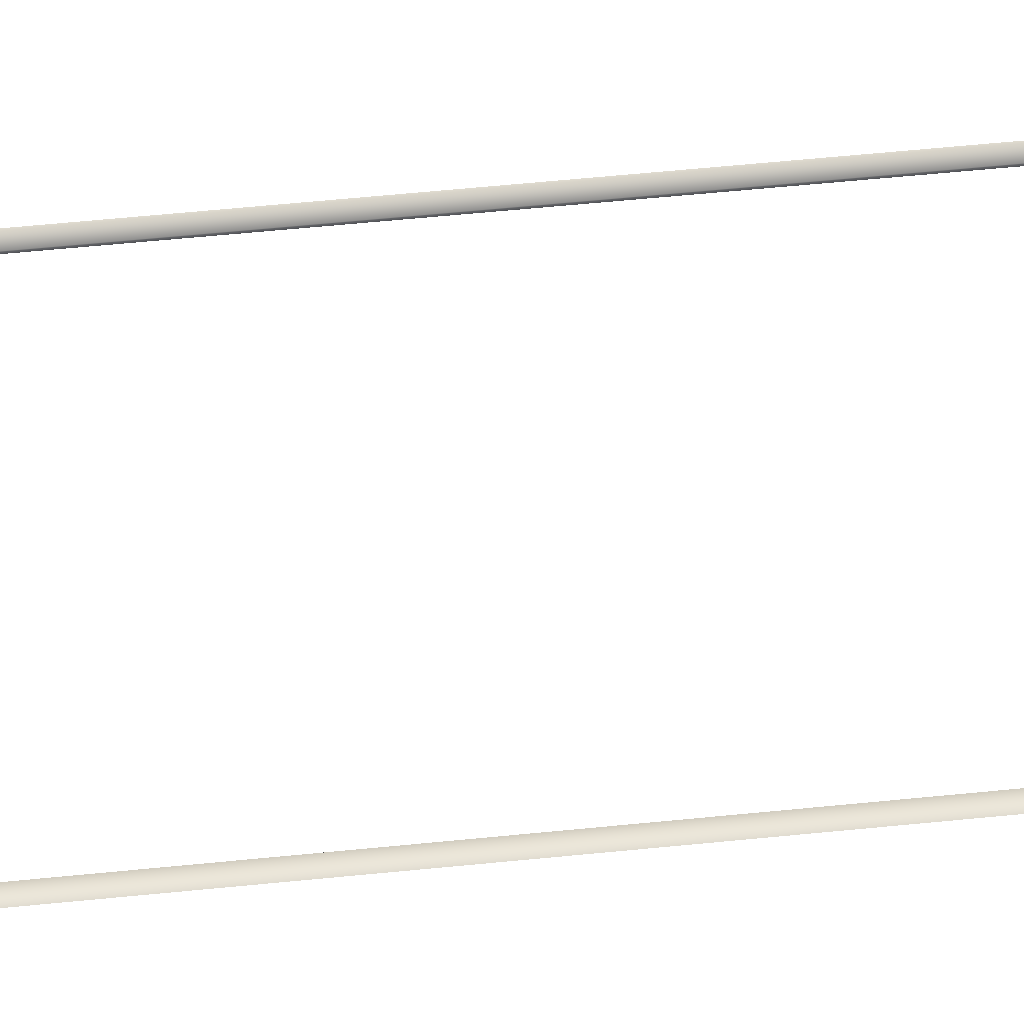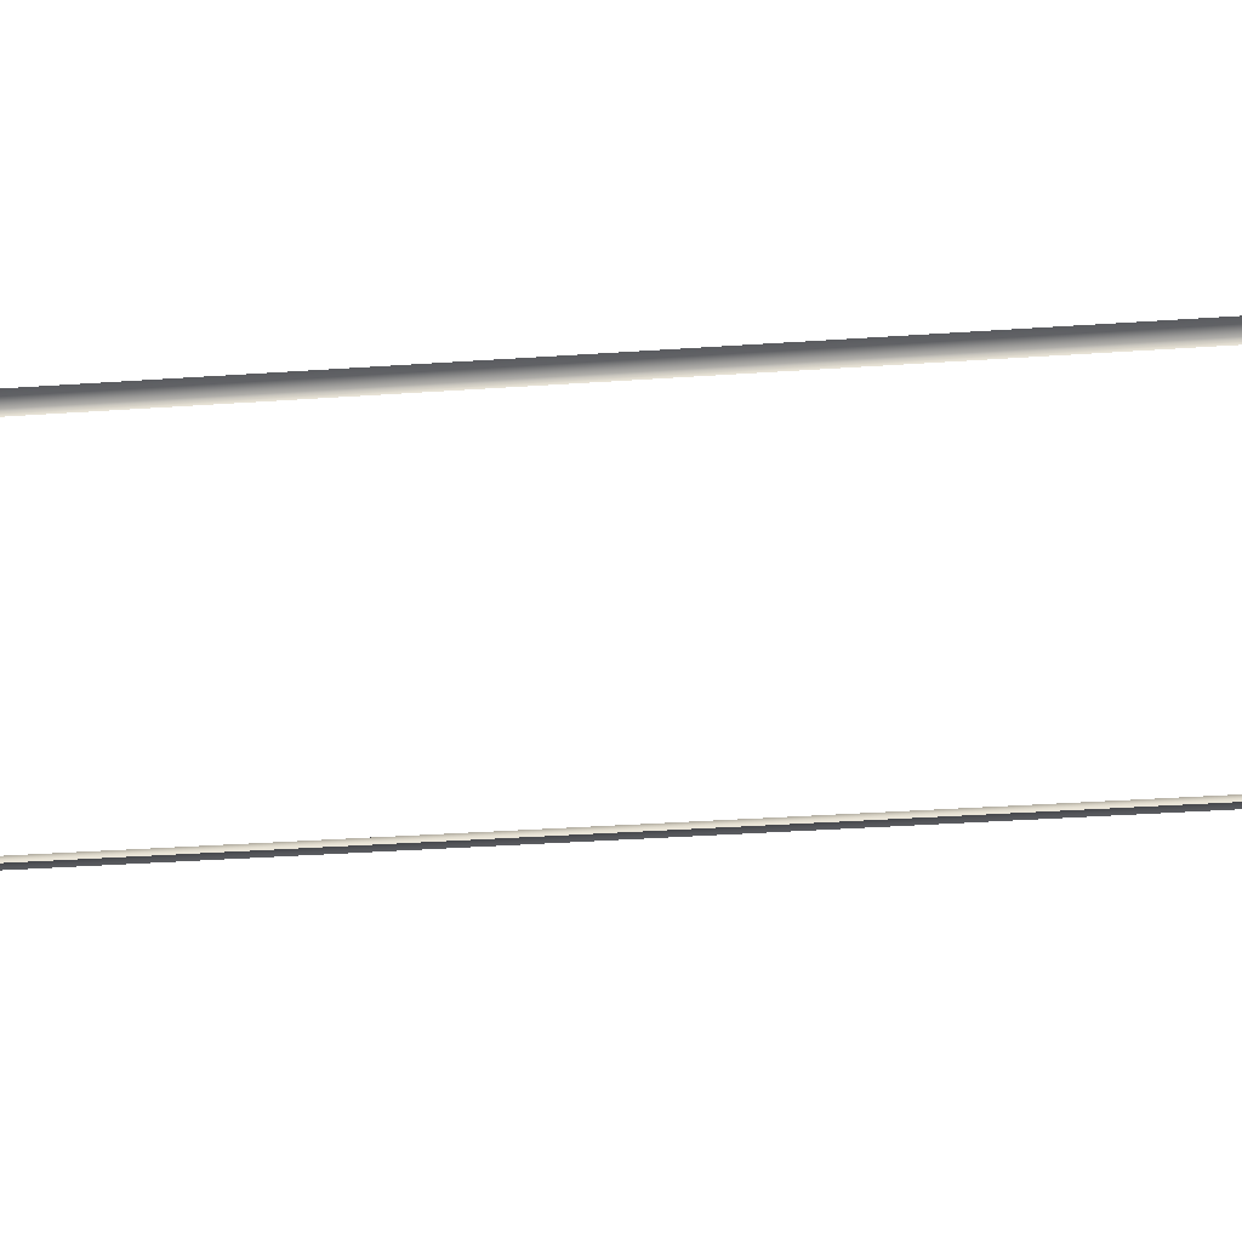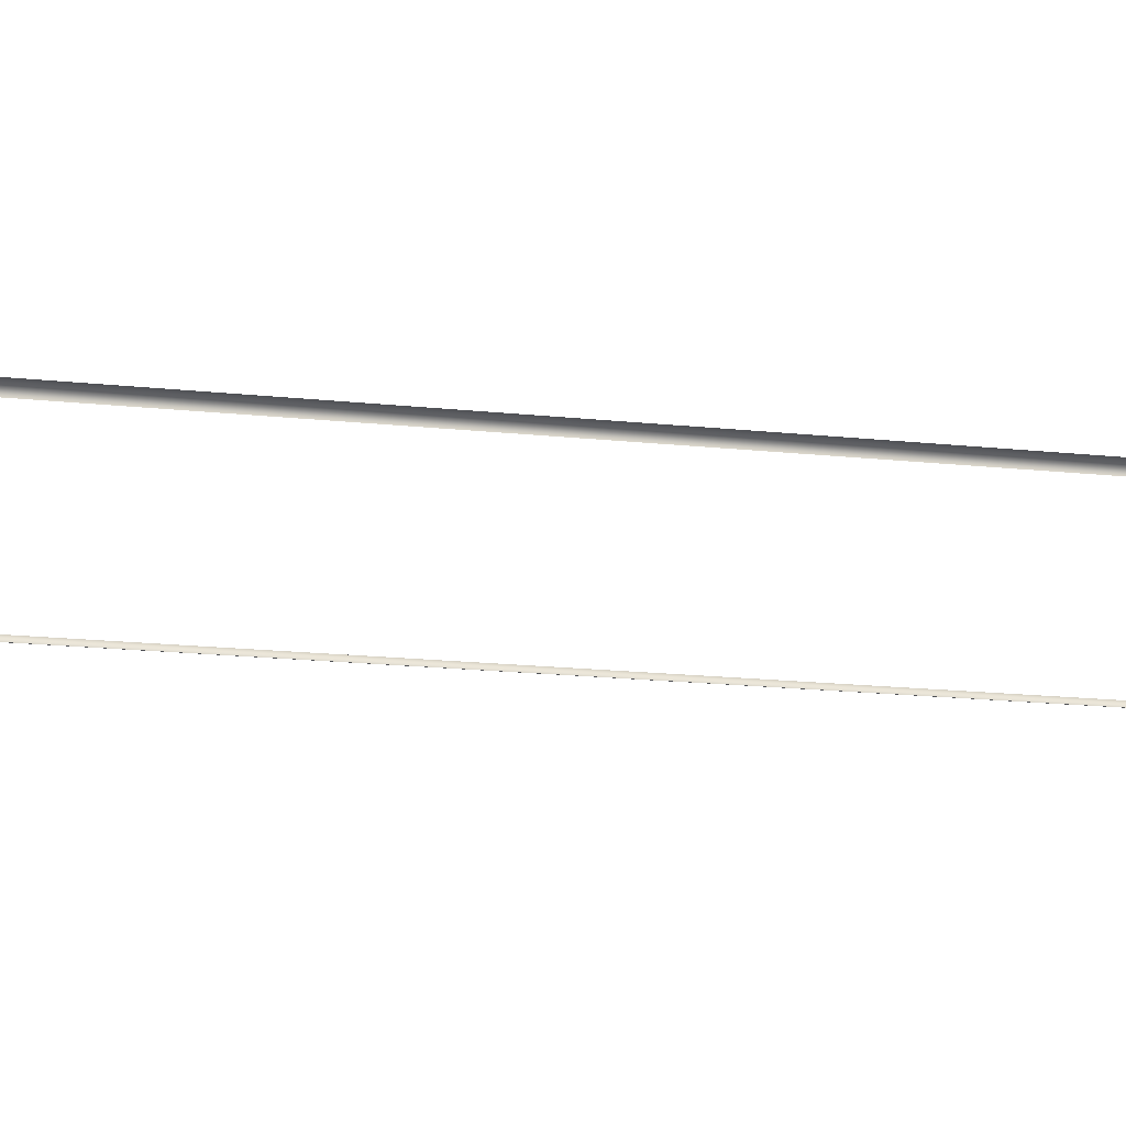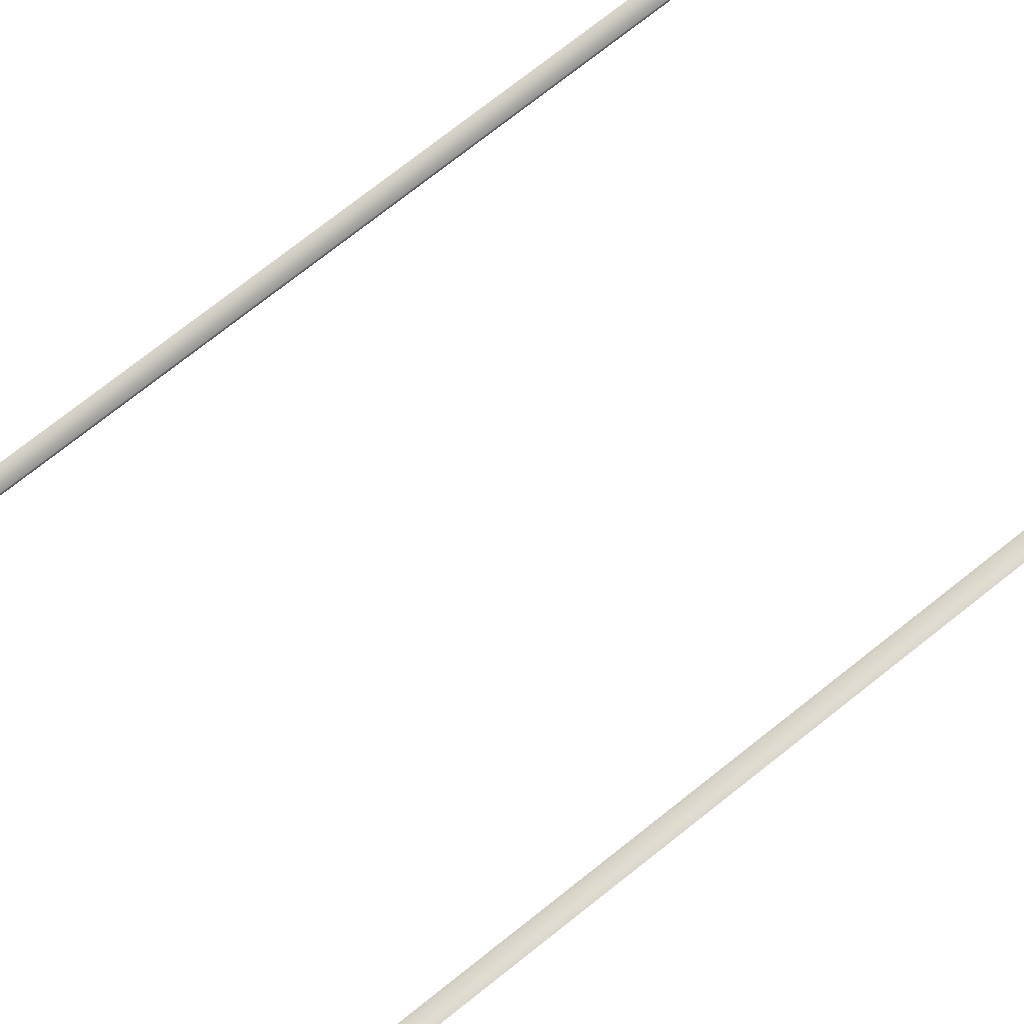
<metadata>
{"format":"obj","ext":"obj","renderer":"f3d","projection":"perspective","resolution":1024,"background":"white","views":[{"elev":70.0,"azim":-95.4,"up":"+Y"},{"elev":-33.7,"azim":95.5,"up":"+Y"},{"elev":-18.5,"azim":-101.4,"up":"+Y"},{"elev":74.9,"azim":-128.3,"up":"+Y"}]}
</metadata>
<code>
v  -14 0 -32
v  -14 0 -29.09
v  -13 0 -29.09
v  -13 0 -32
v  -14 0 -26.18
v  -13 0 -26.18
v  -14 0 -23.27
v  -13 0 -23.27
v  -14 0 -20.36
v  -13 0 -20.36
v  -14 0 -17.45
v  -13 0 -17.45
v  -14 0 -14.55
v  -13 0 -14.55
v  -14 0 -11.64
v  -13 0 -11.64
v  -14 0 -8.727
v  -13 0 -8.727
v  -14 0 -5.818
v  -13 0 -5.818
v  -14 0 -2.909
v  -13 0 -2.909
v  -14 0 -0
v  -13 0 -0
v  -14 0 2.909
v  -13 0 2.909
v  -14 0 5.818
v  -13 0 5.818
v  -14 0 8.727
v  -13 0 8.727
v  -14 0 11.64
v  -13 0 11.64
v  -14 0 14.55
v  -13 0 14.55
v  -14 0 17.45
v  -13 0 17.45
v  -14 0 20.36
v  -13 0 20.36
v  -14 0 23.27
v  -13 0 23.27
v  -14 0 26.18
v  -13 0 26.18
v  -14 0 29.09
v  -13 0 29.09
v  -14 0 32
v  -13 0 32
v  13 -0.3 -2.909
v  13 0 -2.909
v  13 0 -5.818
v  13 -0.3 -5.818
v  13 -0.3 -0
v  13 0 -0
v  13 -0.3 2.909
v  13 0 2.909
v  13 -0.3 5.818
v  13 0 5.818
v  13 -0.3 8.727
v  13 0 8.727
v  13 -0.3 11.64
v  13 0 11.64
v  13 -0.3 14.55
v  13 0 14.55
v  13 -0.3 17.45
v  13 0 17.45
v  13 -0.3 20.36
v  13 0 20.36
v  13 -0.3 23.27
v  13 0 23.27
v  13 -0.3 26.18
v  13 0 26.18
v  13 -0.3 29.09
v  13 0 29.09
v  13 -0.3 32
v  13 0 32
v  -13 -0.3 29.09
v  -13 -0.3 32
v  -13 -0.3 26.18
v  -13 -0.3 23.27
v  -13 -0.3 20.36
v  -13 -0.3 17.45
v  -13 -0.3 14.55
v  -13 -0.3 11.64
v  -13 -0.3 8.727
v  -13 -0.3 5.818
v  -13 -0.3 2.909
v  -13 -0.3 -0
v  -13 -0.3 -2.909
v  -13 -0.3 -5.818
v  -13 -0.3 -8.727
v  -13 -0.3 -11.64
v  -13 -0.3 -14.55
v  -13 -0.3 -17.45
v  -13 -0.3 -20.36
v  -13 -0.3 -23.27
v  -13 -0.3 -26.18
v  -13 -0.3 -29.09
v  -13 -0.3 -32
v  13 -0.3 -29.09
v  13 0 -29.09
v  13 0 -32
v  13 -0.3 -32
v  13 -0.3 -26.18
v  13 0 -26.18
v  13 -0.3 -23.27
v  13 0 -23.27
v  13 -0.3 -20.36
v  13 0 -20.36
v  13 -0.3 -17.45
v  13 0 -17.45
v  13 -0.3 -14.55
v  13 0 -14.55
v  13 -0.3 -11.64
v  13 0 -11.64
v  13 -0.3 -8.727
v  13 0 -8.727
v  14 0 -29.09
v  14 0 -32
v  14 0 -26.18
v  14 0 -23.27
v  14 0 -20.36
v  14 0 -17.45
v  14 0 -14.55
v  14 0 -11.64
v  14 0 -8.727
v  14 0 -5.818
v  14 0 -2.909
v  14 0 -0
v  14 0 2.909
v  14 0 5.818
v  14 0 8.727
v  14 0 11.64
v  14 0 14.55
v  14 0 17.45
v  14 0 20.36
v  14 0 23.27
v  14 0 26.18
v  14 0 29.09
v  14 0 32
g Ground_Parking
f 1 2 3 4
f 2 5 6 3
f 5 7 8 6
f 7 9 10 8
f 9 11 12 10
f 11 13 14 12
f 13 15 16 14
f 15 17 18 16
f 17 19 20 18
f 19 21 22 20
f 21 23 24 22
f 23 25 26 24
f 25 27 28 26
f 27 29 30 28
f 29 31 32 30
f 31 33 34 32
f 33 35 36 34
f 35 37 38 36
f 37 39 40 38
f 39 41 42 40
f 41 43 44 42
f 43 45 46 44
f 47 48 49 50
f 51 52 48 47
f 53 54 52 51
f 55 56 54 53
f 57 58 56 55
f 59 60 58 57
f 61 62 60 59
f 63 64 62 61
f 65 66 64 63
f 67 68 66 65
f 69 70 68 67
f 71 72 70 69
f 73 74 72 71
f 75 44 46 76
f 77 42 44 75
f 78 40 42 77
f 79 38 40 78
f 80 36 38 79
f 81 34 36 80
f 82 32 34 81
f 83 30 32 82
f 84 28 30 83
f 85 26 28 84
f 86 24 26 85
f 87 22 24 86
f 88 20 22 87
f 89 18 20 88
f 90 16 18 89
f 91 14 16 90
f 92 12 14 91
f 93 10 12 92
f 94 8 10 93
f 95 6 8 94
f 96 3 6 95
f 97 4 3 96
f 98 99 100 101
f 102 103 99 98
f 104 105 103 102
f 106 107 105 104
f 108 109 107 106
f 110 111 109 108
f 112 113 111 110
f 114 115 113 112
f 50 49 115 114
f 100 99 116 117
f 99 103 118 116
f 103 105 119 118
f 105 107 120 119
f 107 109 121 120
f 109 111 122 121
f 111 113 123 122
f 113 115 124 123
f 115 49 125 124
f 49 48 126 125
f 48 52 127 126
f 52 54 128 127
f 54 56 129 128
f 56 58 130 129
f 58 60 131 130
f 60 62 132 131
f 62 64 133 132
f 64 66 134 133
f 66 68 135 134
f 68 70 136 135
f 70 72 137 136
f 72 74 138 137

</code>
